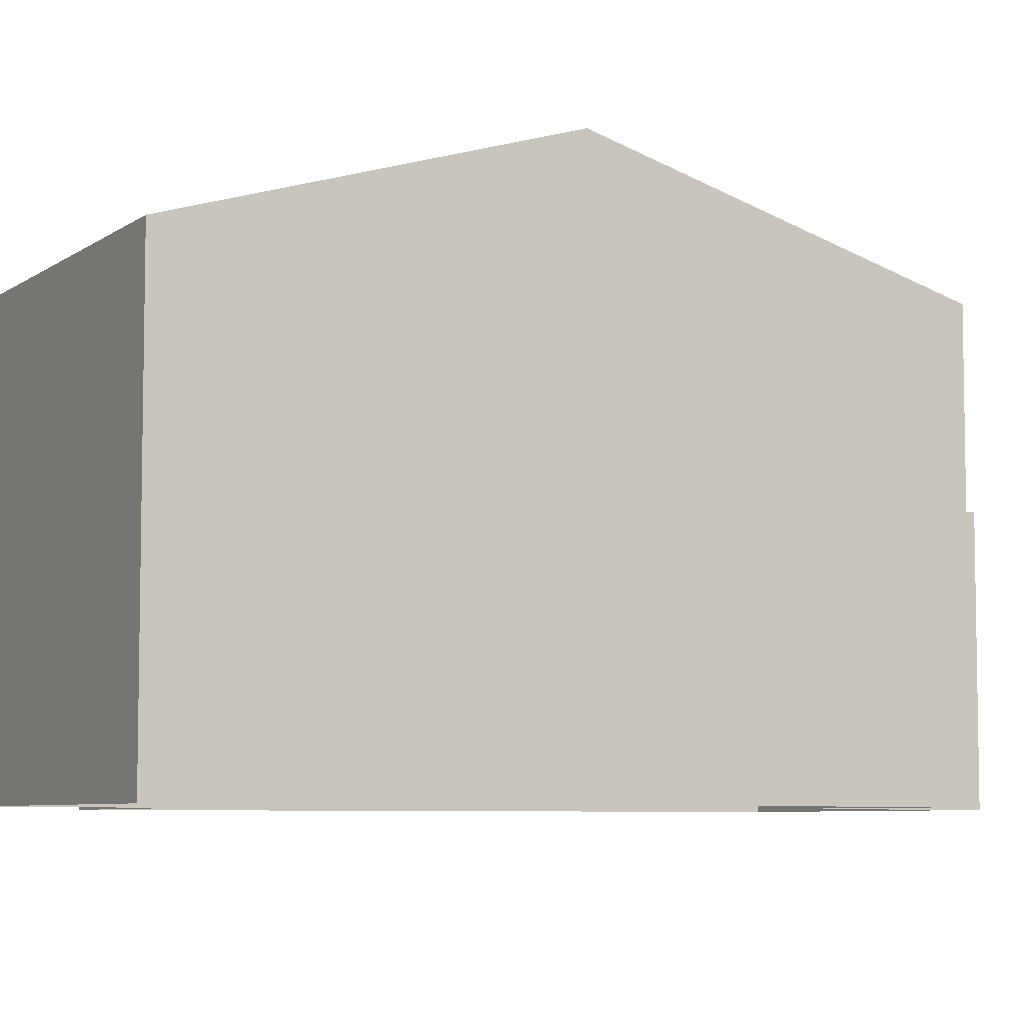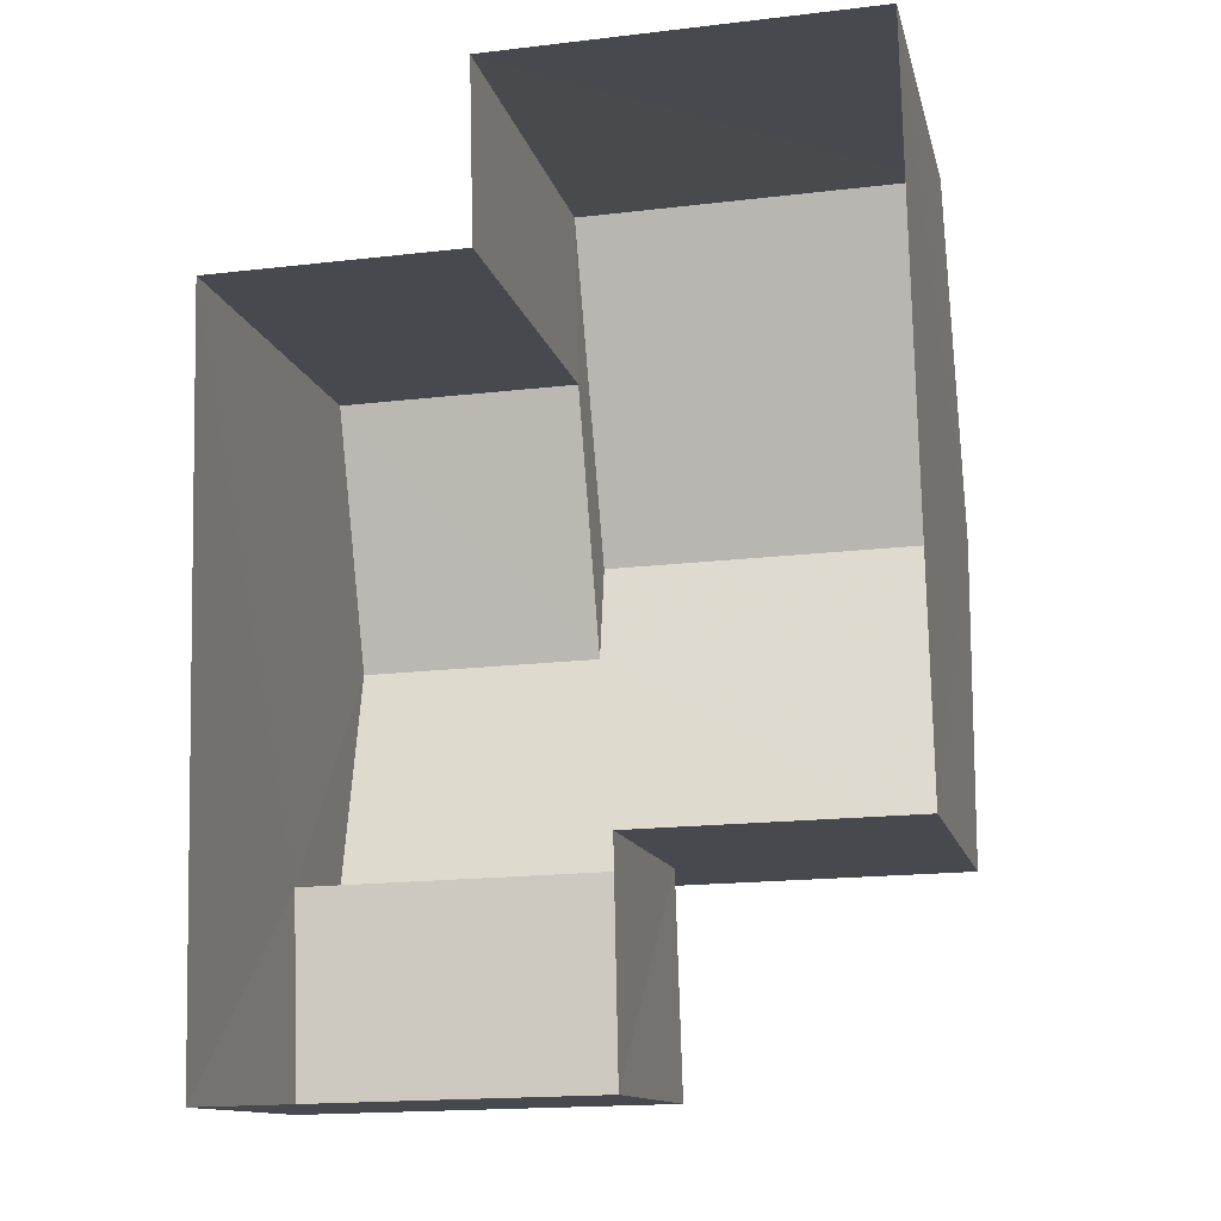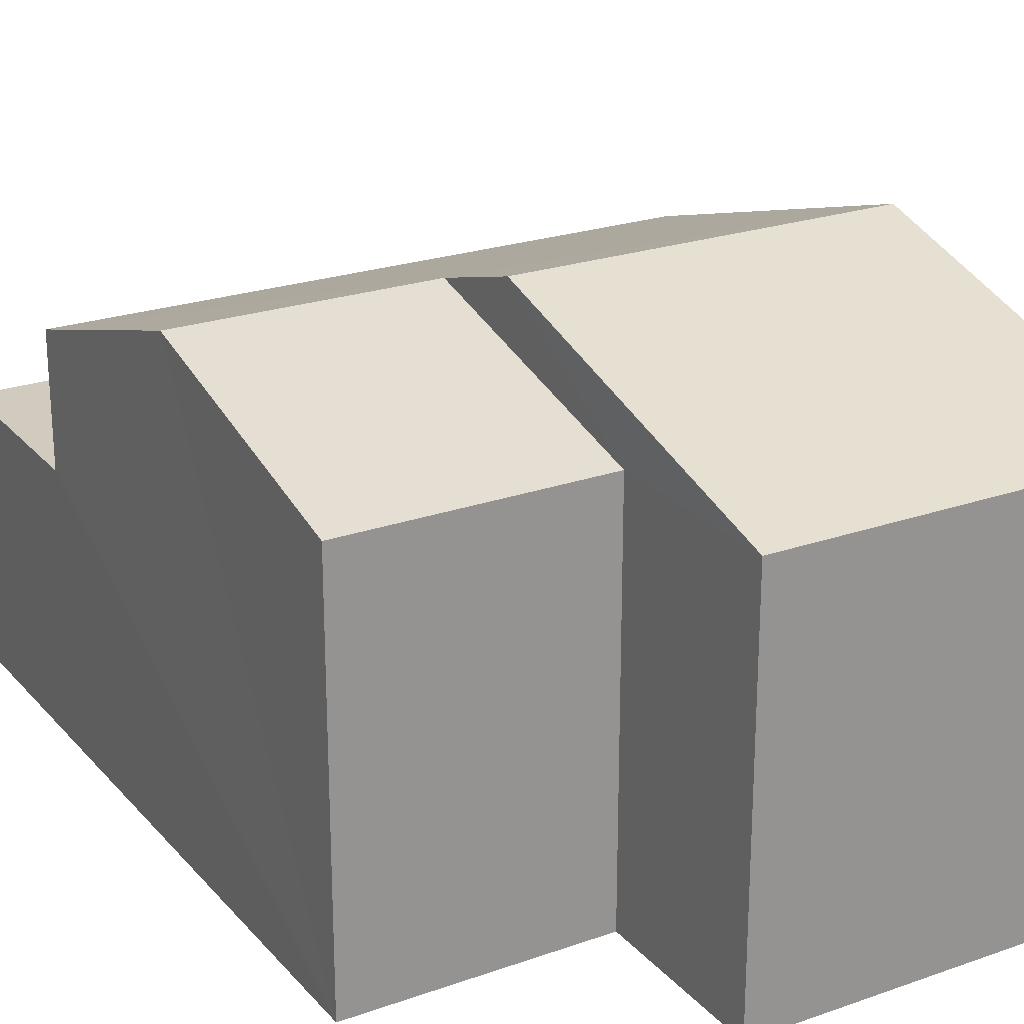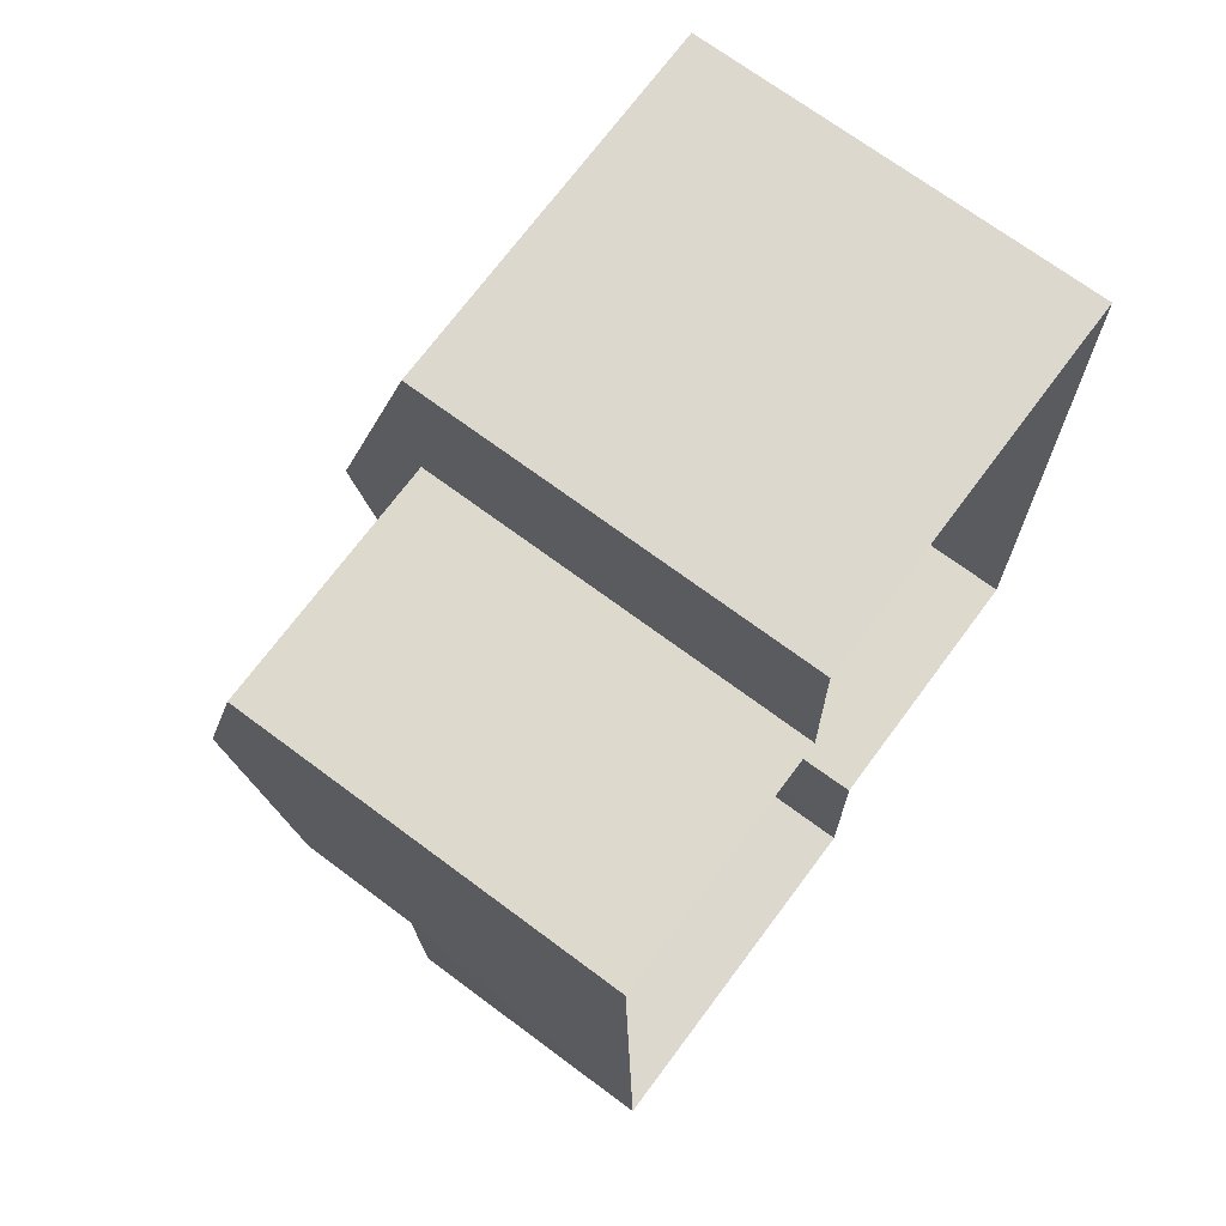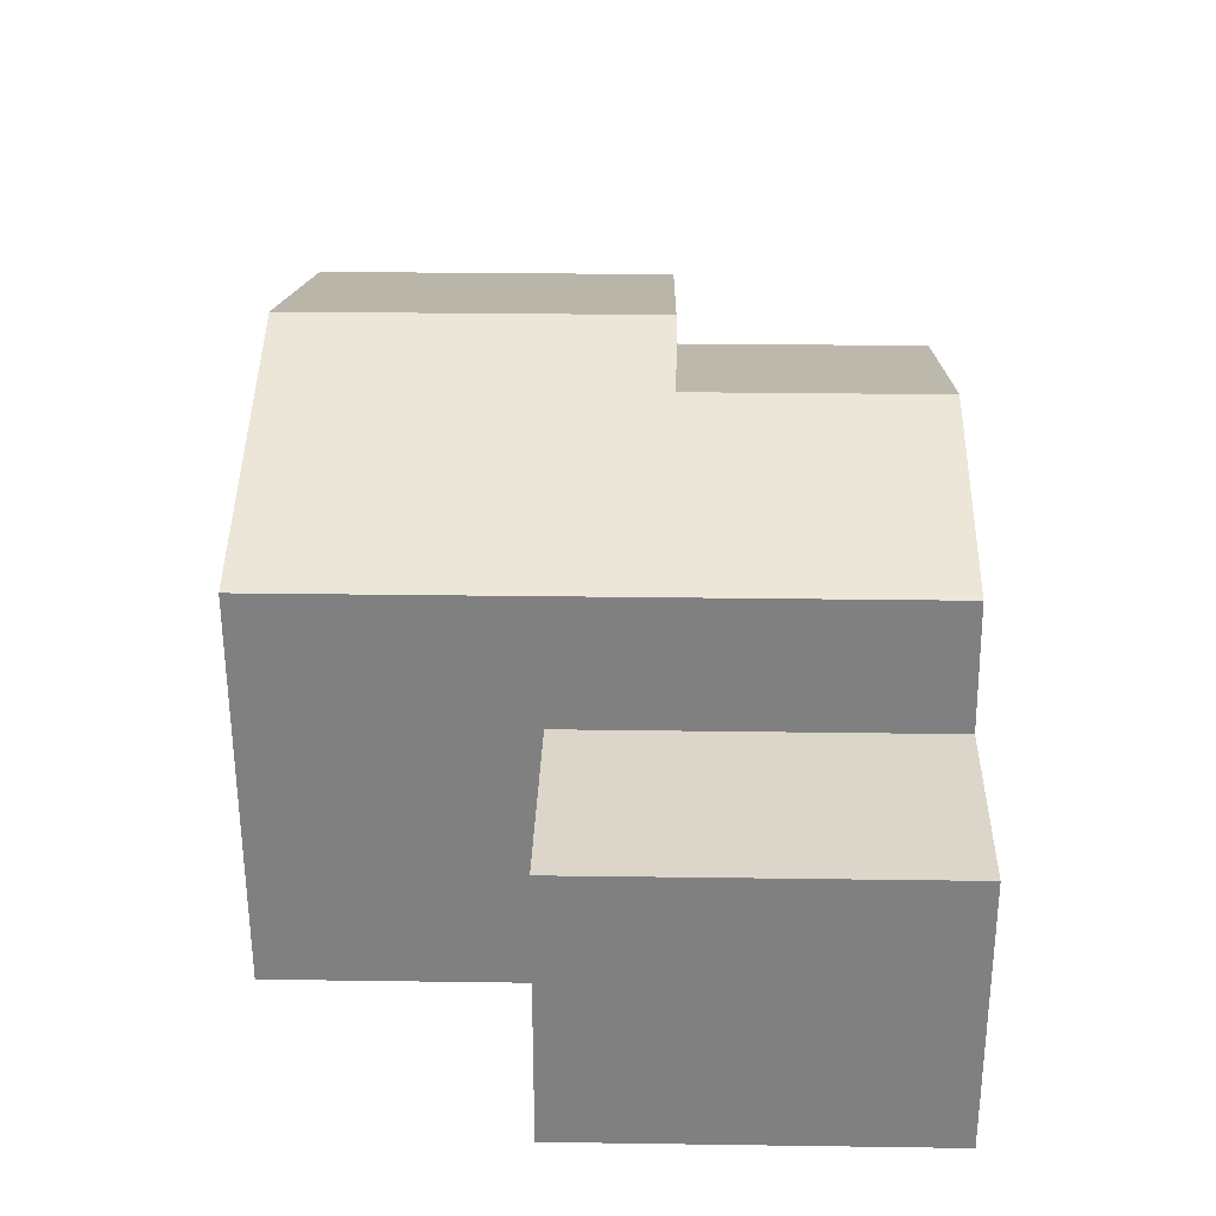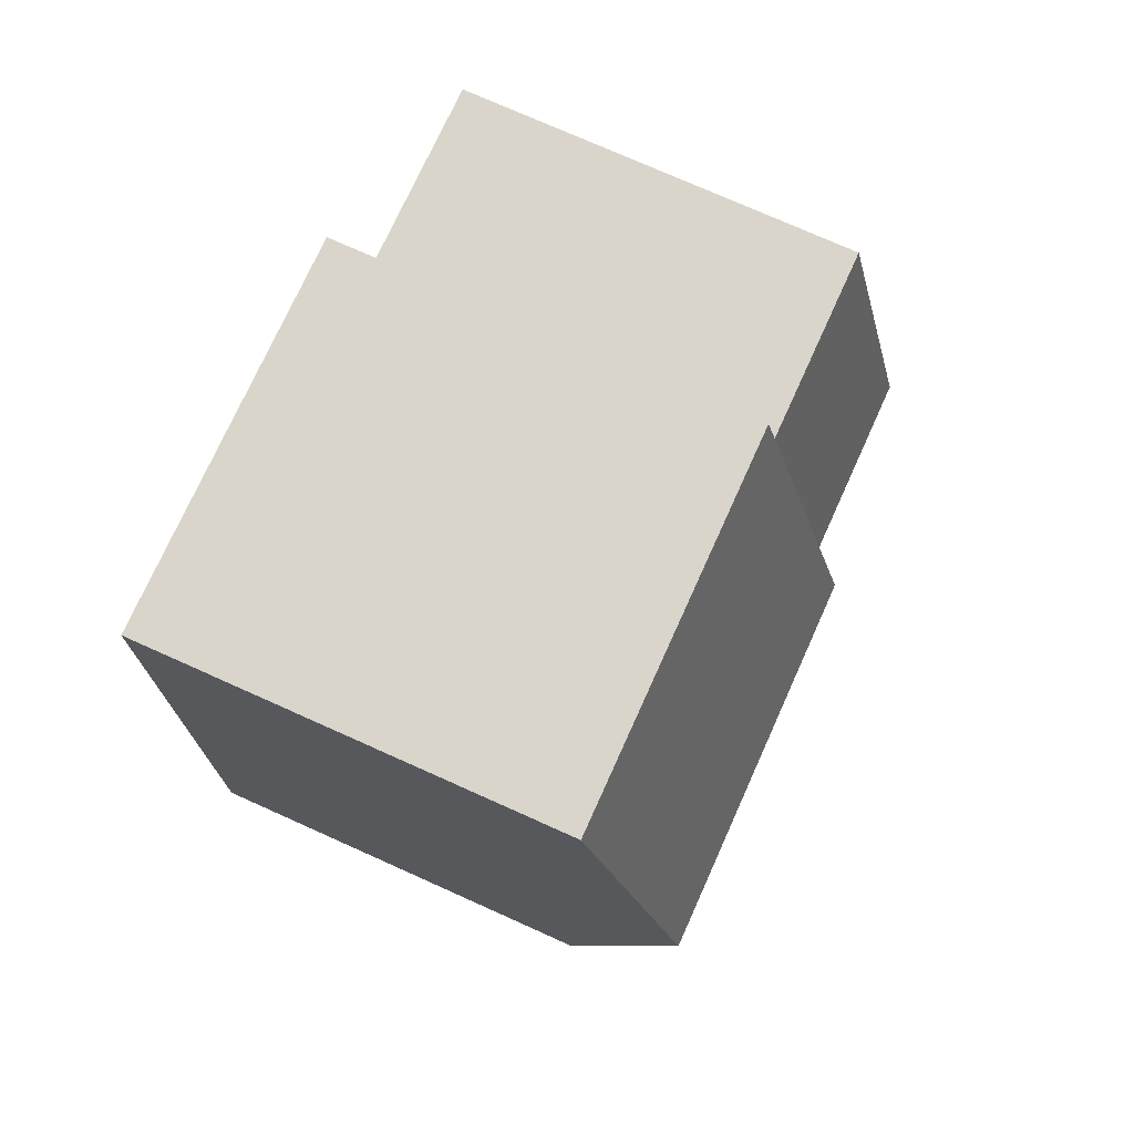
<metadata>
{"format":"obj","ext":"obj","renderer":"f3d","projection":"perspective","resolution":1024,"background":"white","views":[{"elev":-6.5,"azim":-119.4,"up":"+Z"},{"elev":-12.5,"azim":-167.4,"up":"+Y"},{"elev":23.4,"azim":148.2,"up":"+Z"},{"elev":70.8,"azim":126.7,"up":"+Y"},{"elev":-60.2,"azim":0.1,"up":"+Y"},{"elev":75.4,"azim":-65.7,"up":"+Y"}]}
</metadata>
<code>
v -3.165e+05 4.039e+04 3.282
v -3.165e+05 4.039e+04 3.281
v -3.165e+05 4.039e+04 3.284
v -3.165e+05 4.038e+04 3.281
v -3.165e+05 4.038e+04 3.279
v -3.165e+05 4.039e+04 3.279
v -3.165e+05 4.038e+04 3.276
v -3.165e+05 4.038e+04 3.278
v -3.165e+05 4.039e+04 10.23
v -3.165e+05 4.039e+04 10.23
v -3.165e+05 4.039e+04 9.811
v -3.165e+05 4.038e+04 8.808
v -3.165e+05 4.038e+04 8.804
v -3.165e+05 4.039e+04 9.809
v -3.165e+05 4.038e+04 7.017
v -3.165e+05 4.038e+04 7.016
v -3.165e+05 4.038e+04 7.013
v -3.165e+05 4.038e+04 7.014
v -3.165e+05 4.039e+04 8.809
v -3.165e+05 4.039e+04 8.811
v -3.165e+05 4.039e+04 8.806
v -3.165e+05 4.039e+04 8.808
f 1 2 3
f 3 2 4
f 5 2 6
f 5 6 7
f 8 5 7
f 4 2 5
f 9 10 11
f 10 12 11
f 11 13 14
f 11 12 13
f 15 16 17
f 18 15 17
f 10 19 20
f 10 9 19
f 11 14 21
f 22 11 21
f 16 8 7
f 17 16 7
f 20 3 10
f 3 4 10
f 4 12 10
f 20 1 3
f 20 19 1
f 2 19 22
f 11 22 9
f 2 1 19
f 22 19 9
f 15 8 16
f 15 5 8
f 22 21 6
f 2 22 6
f 5 15 4
f 4 15 12
f 12 15 13
f 15 18 13
f 21 14 6
f 14 13 18
f 6 18 7
f 7 18 17
f 6 14 18

</code>
